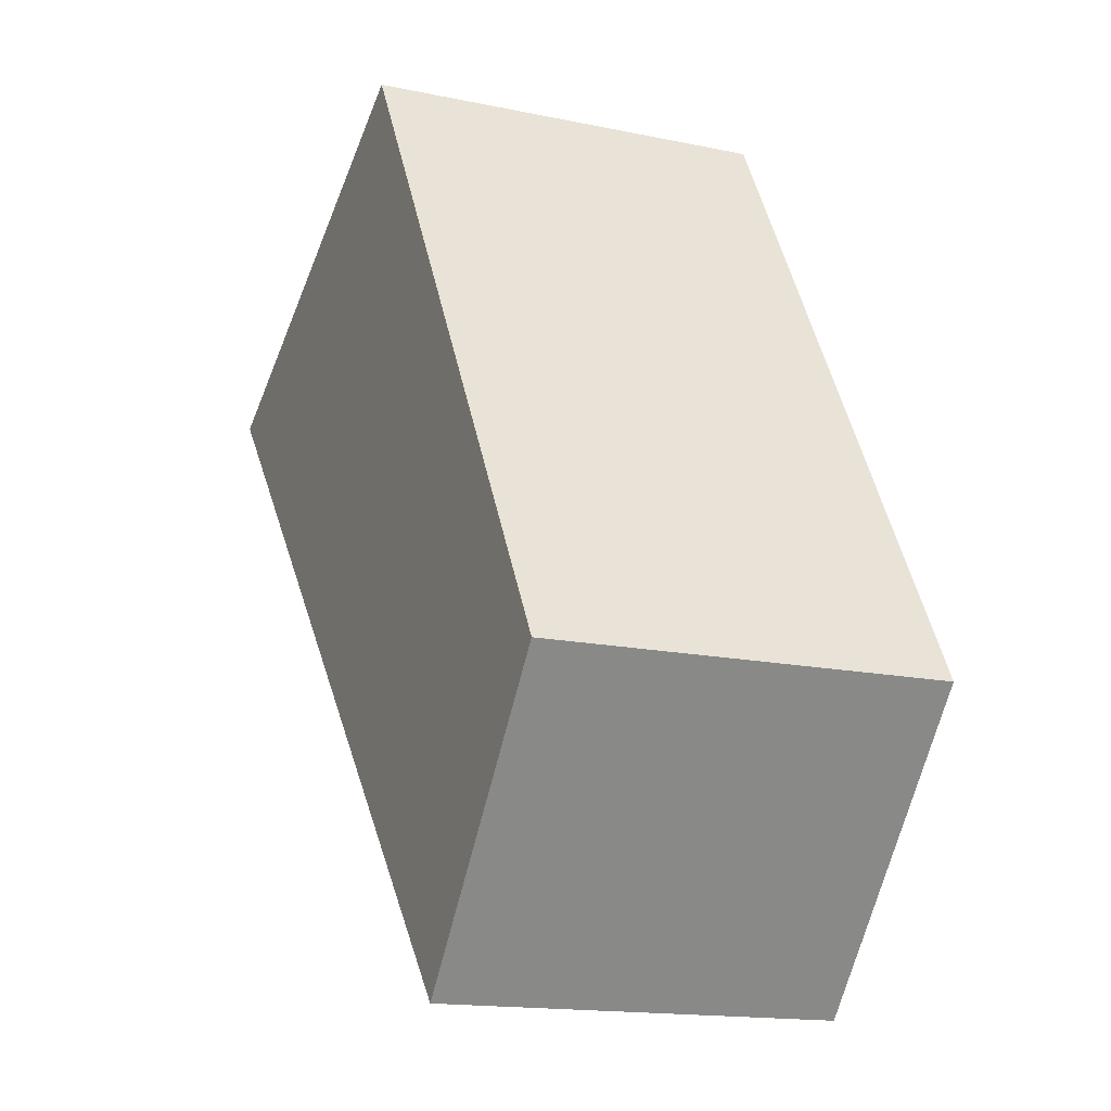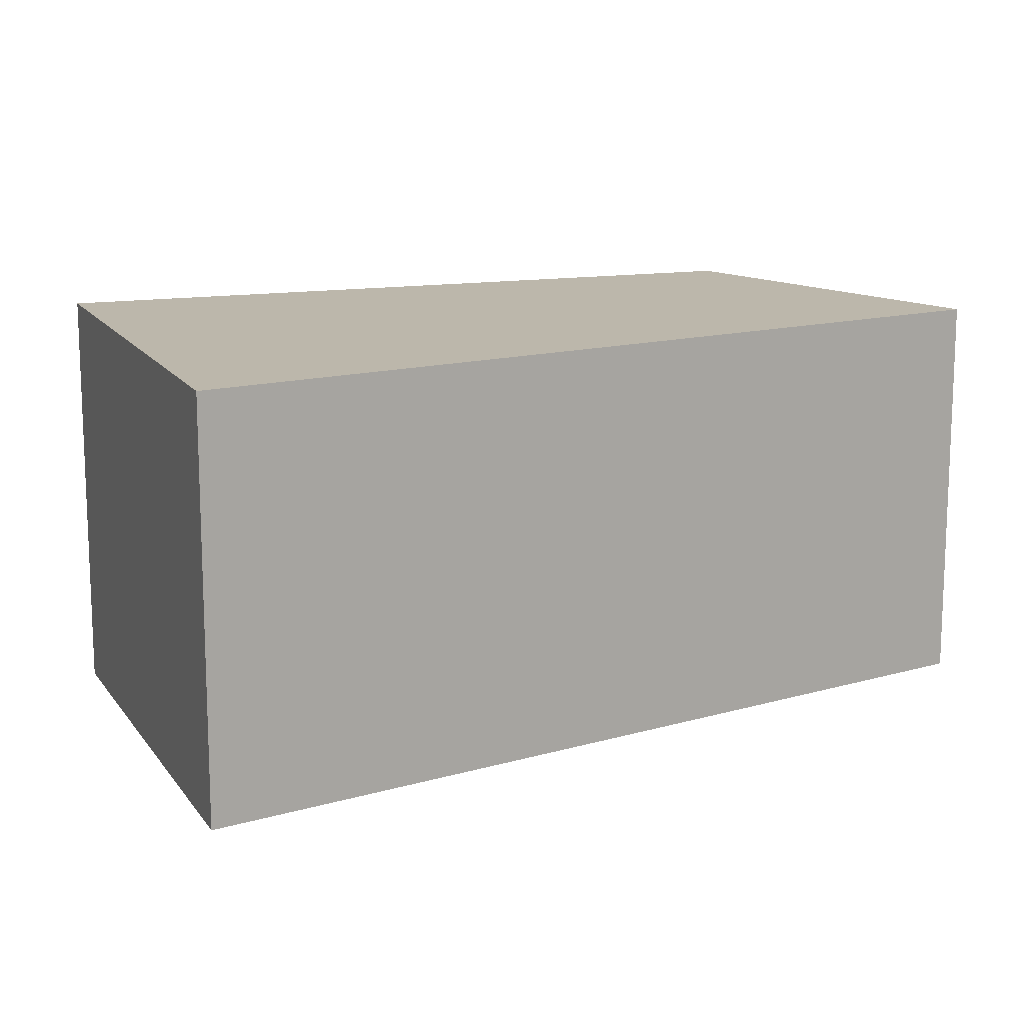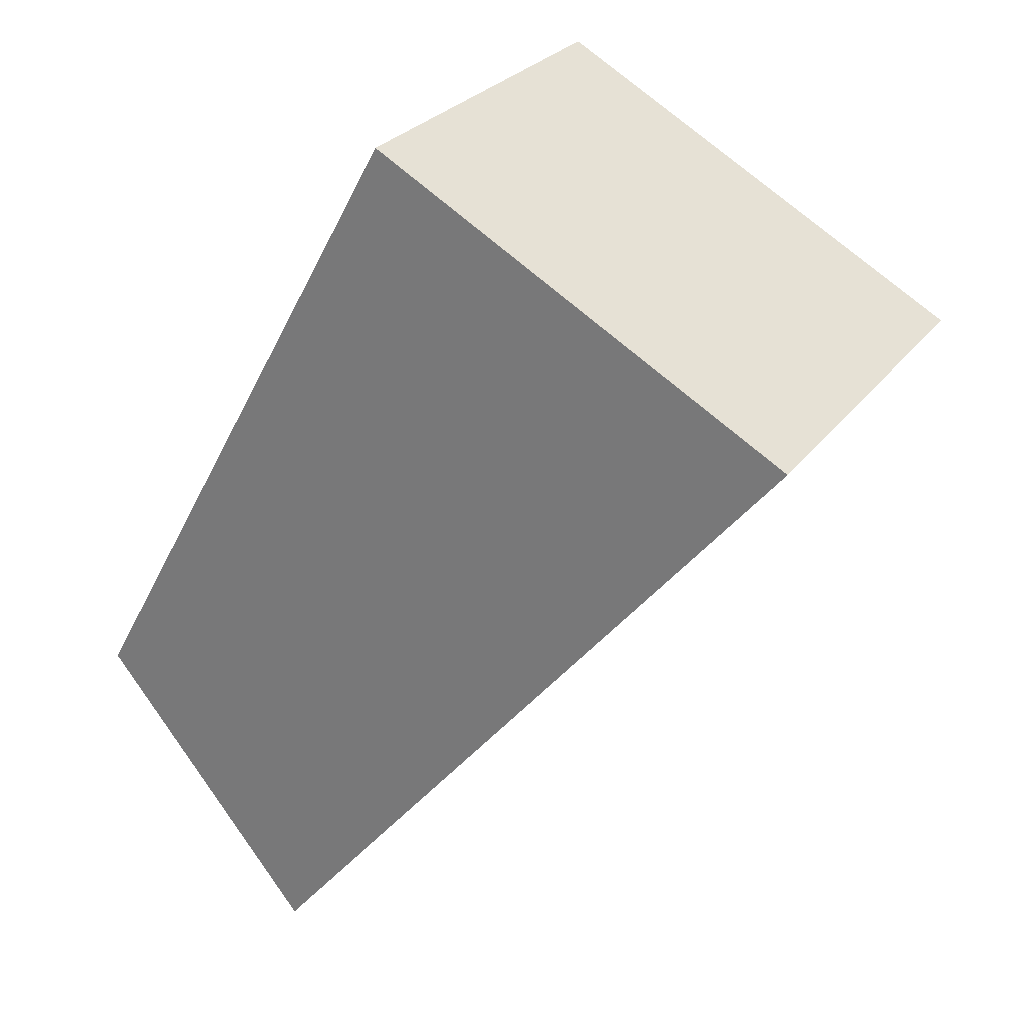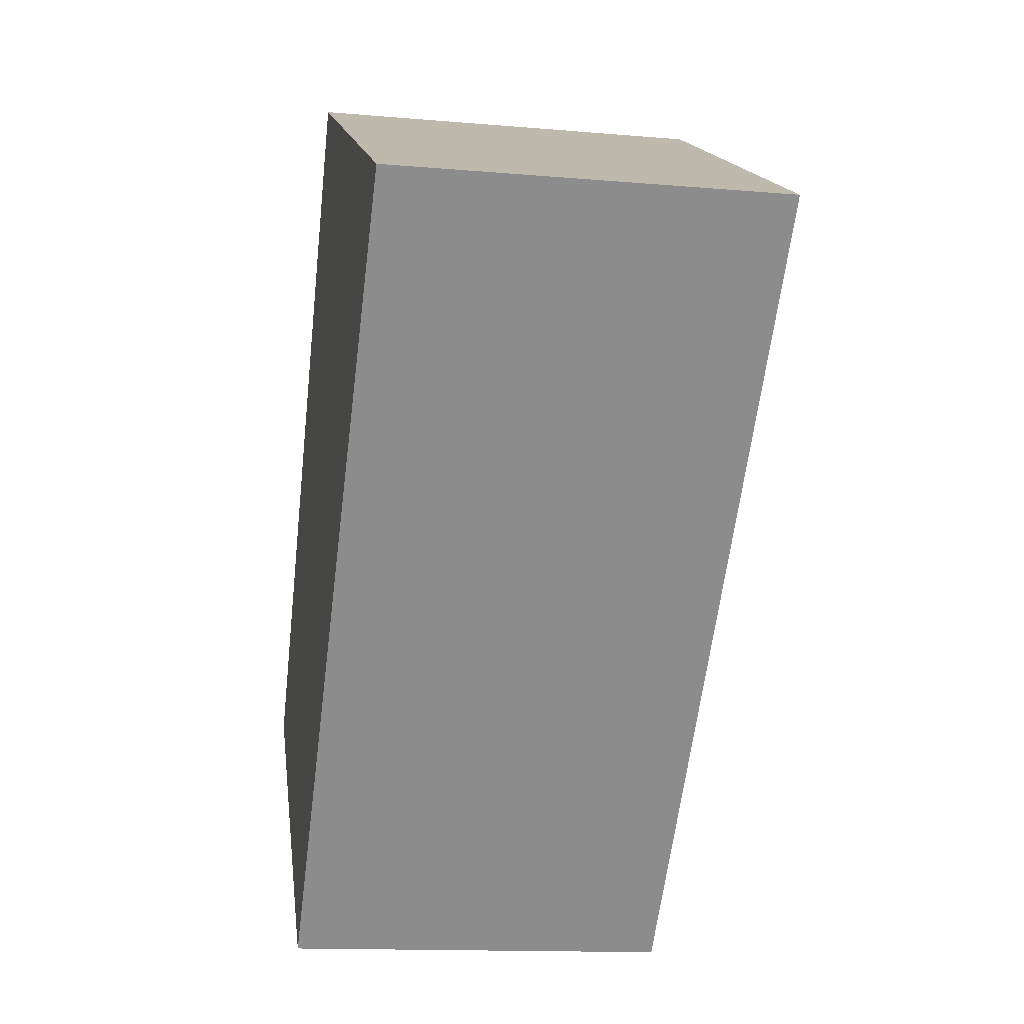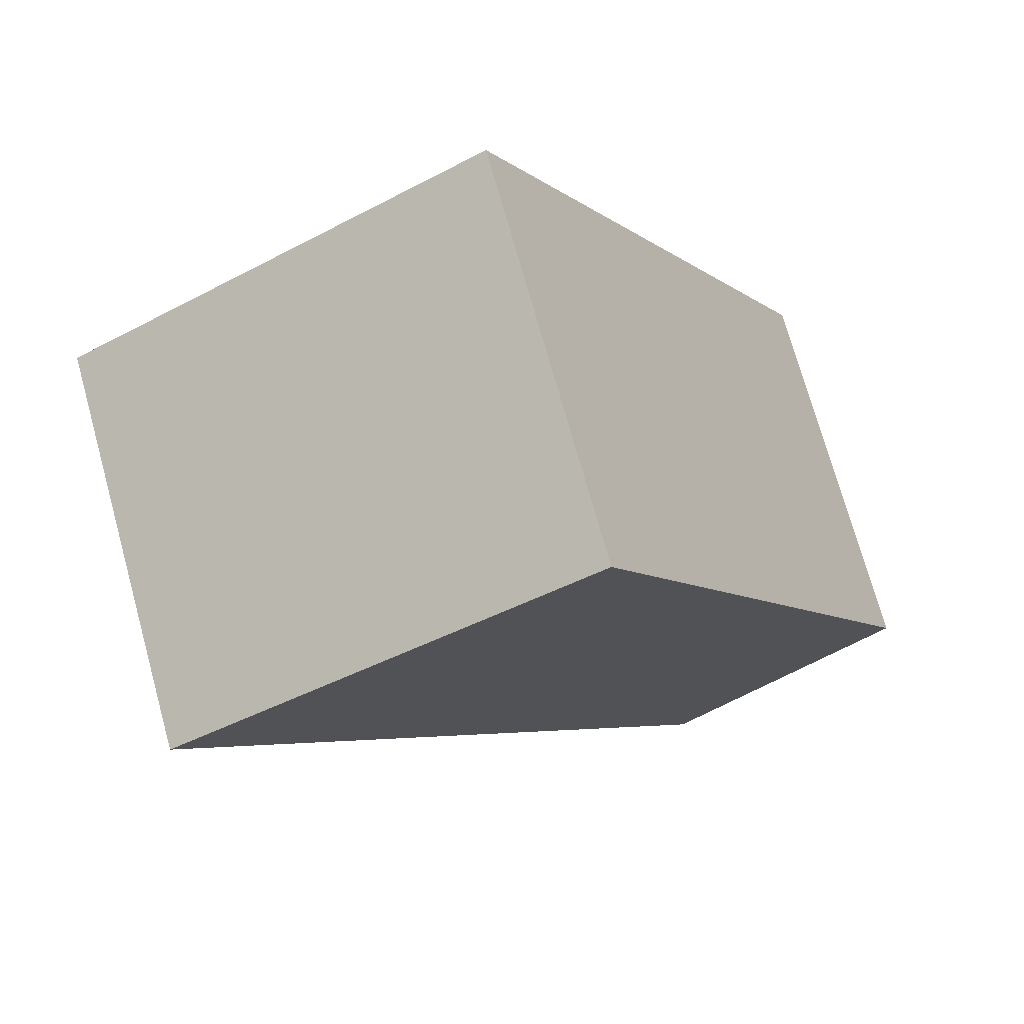
<metadata>
{"format":"obj","ext":"obj","renderer":"f3d","projection":"perspective","resolution":1024,"background":"white","views":[{"elev":-15.2,"azim":66.2,"up":"+Y"},{"elev":14.7,"azim":-83.6,"up":"+Z"},{"elev":27.4,"azim":-151.3,"up":"+Y"},{"elev":-13.5,"azim":-101.1,"up":"+Y"},{"elev":73.3,"azim":-15.5,"up":"+Y"}]}
</metadata>
<code>
v 8.494e+04 4.467e+05 -0.435
v 8.494e+04 4.467e+05 -0.435
v 8.494e+04 4.467e+05 -0.435
v 8.494e+04 4.467e+05 -0.435
v 8.494e+04 4.467e+05 2.608
v 8.494e+04 4.467e+05 2.625
v 8.494e+04 4.467e+05 2.697
v 8.494e+04 4.467e+05 2.701
f 1 2 3 4
f 5 3 2 6
f 7 4 3 5
f 8 1 4 7
f 6 2 1 8
f 6 8 7 5

</code>
